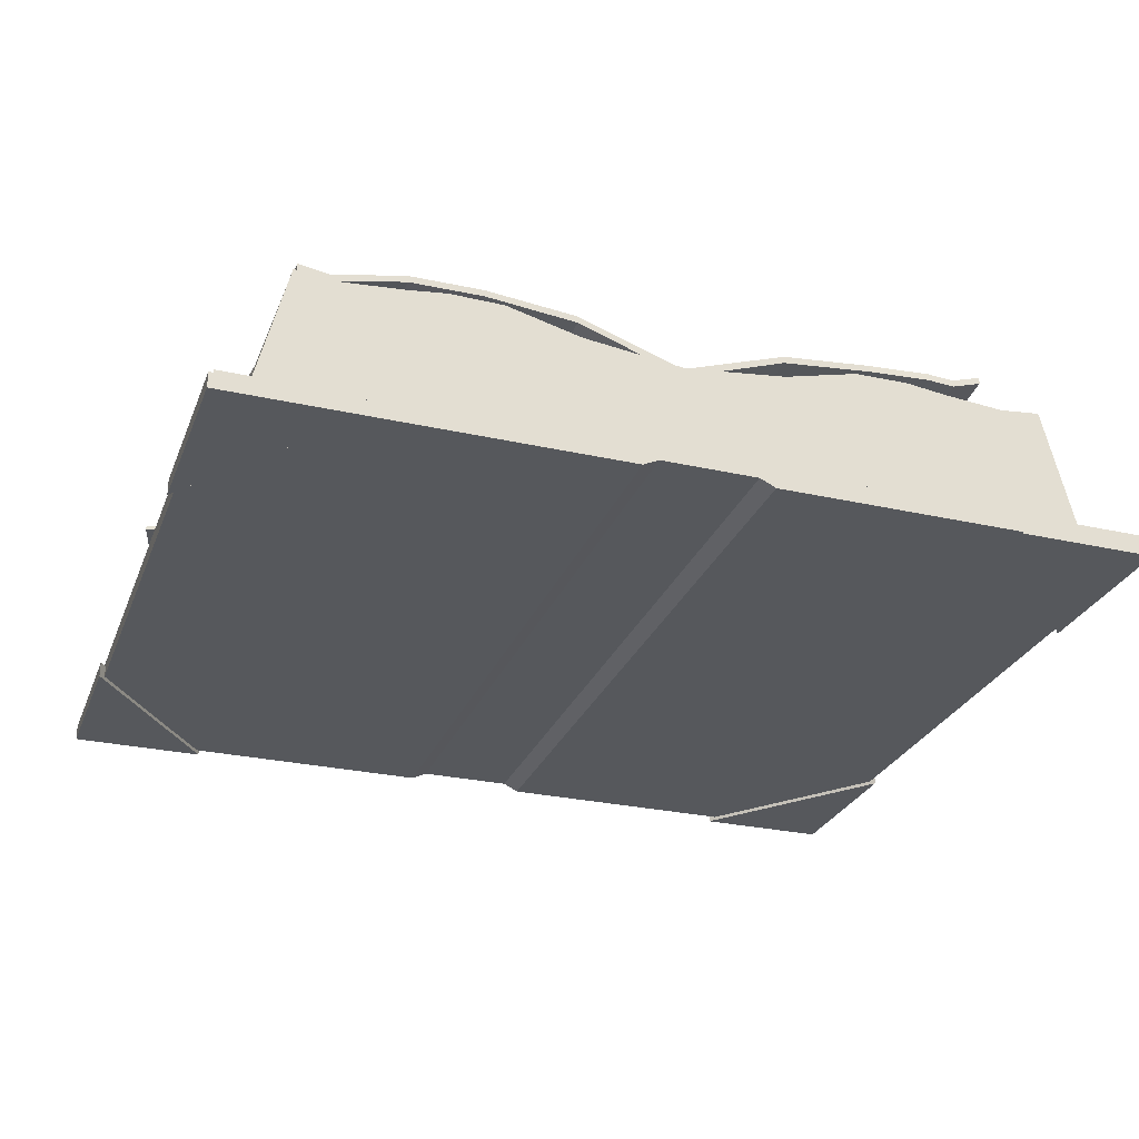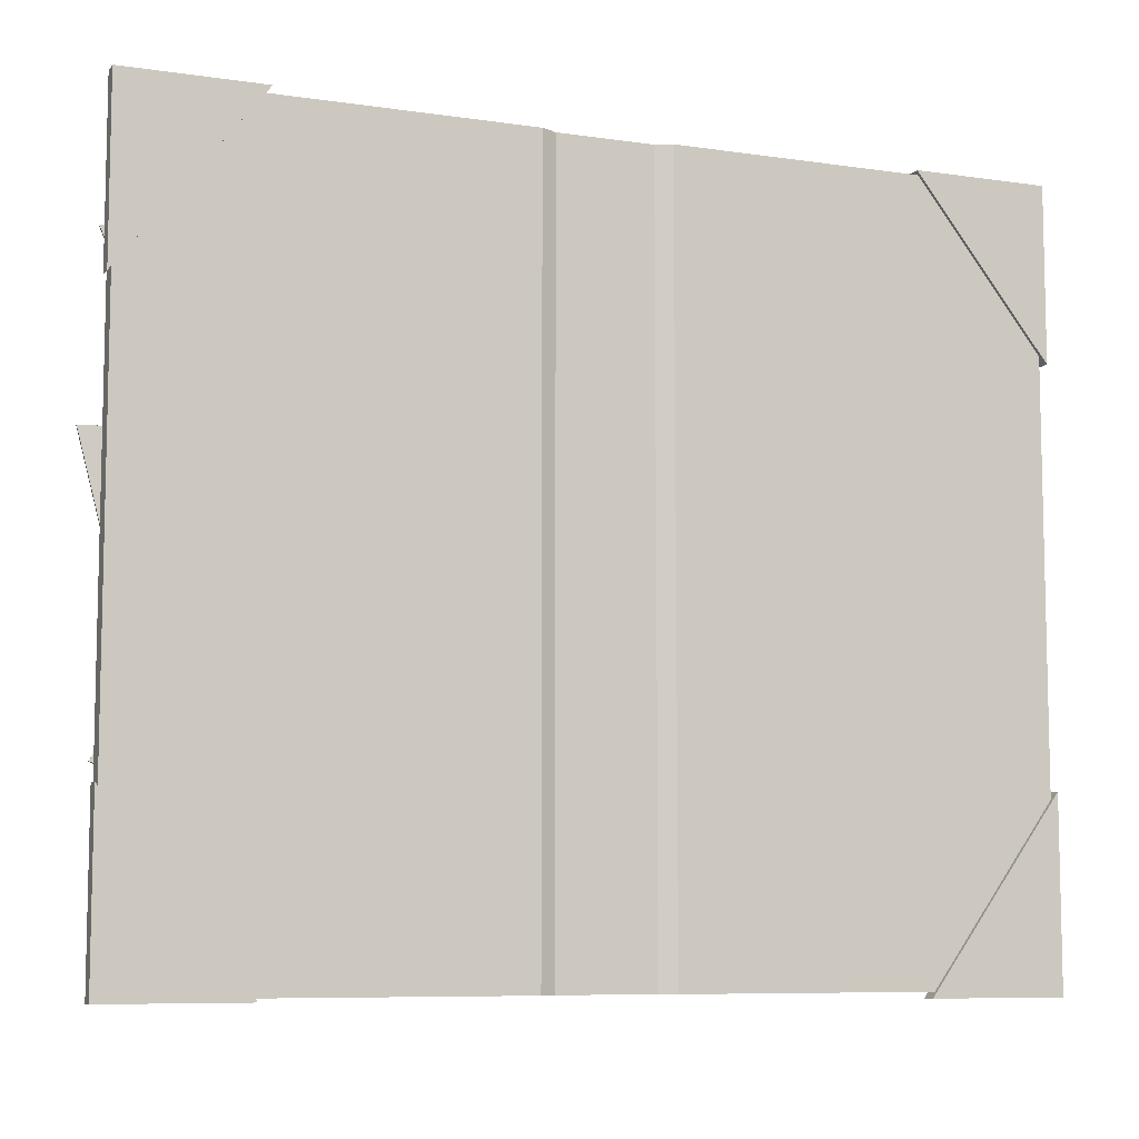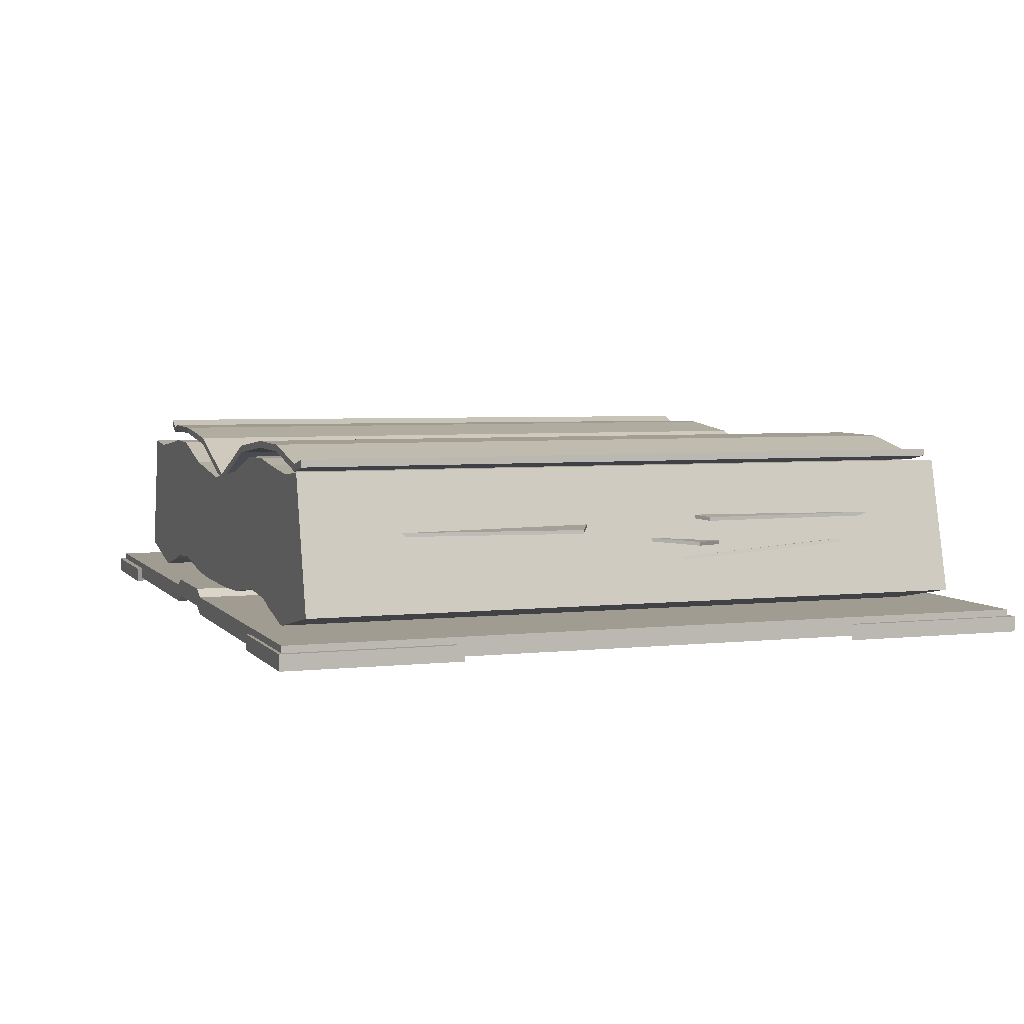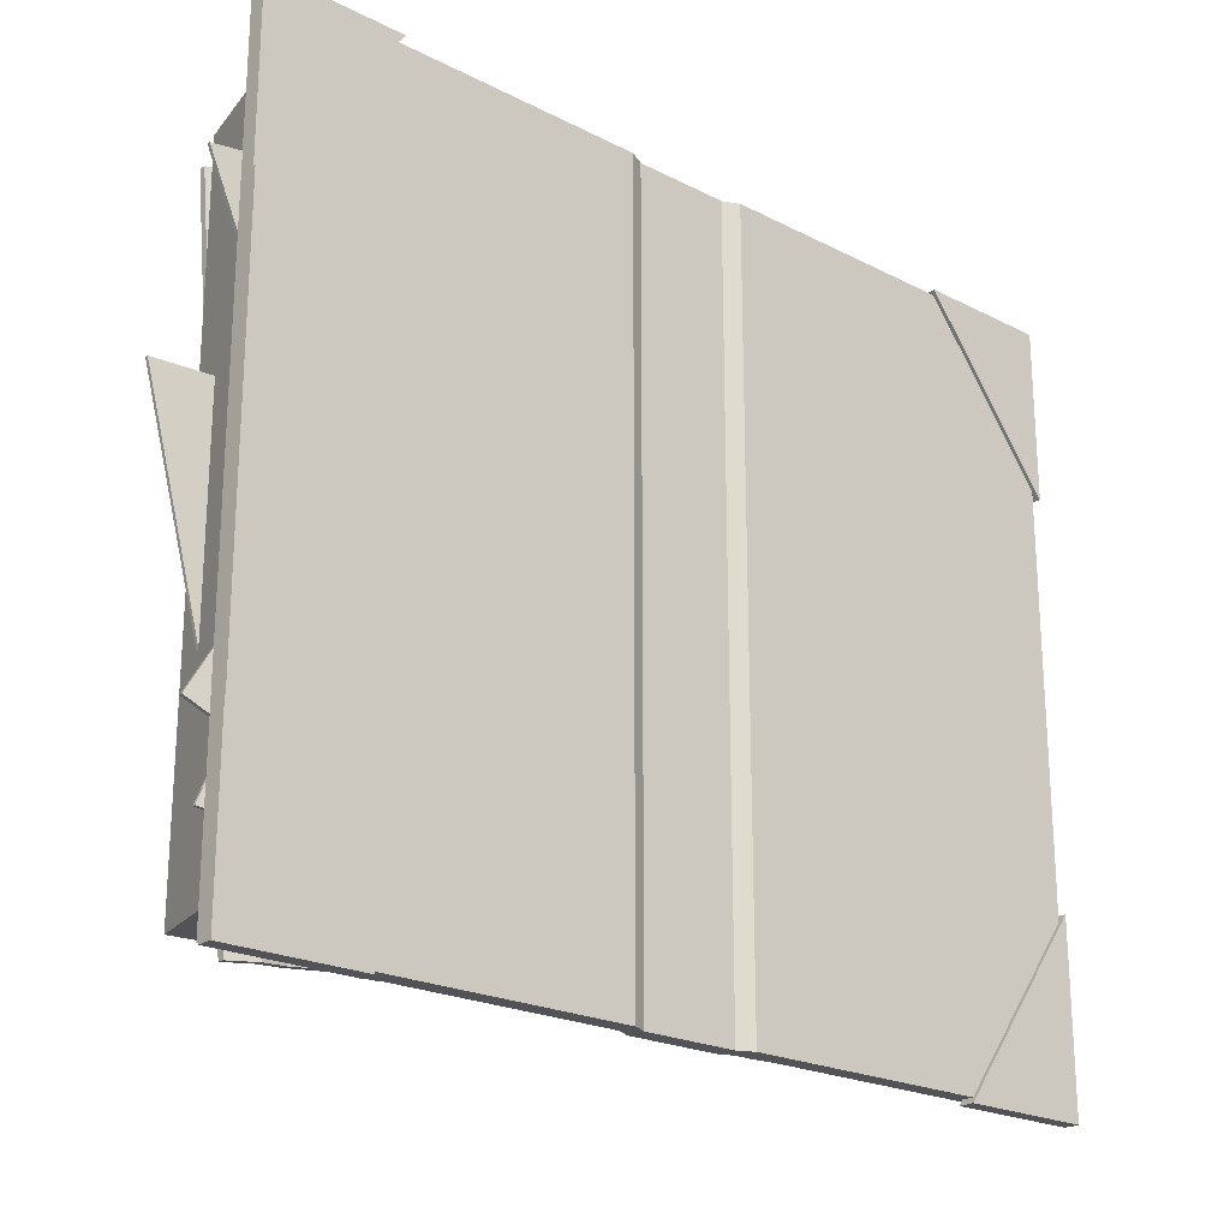
<metadata>
{"format":"obj","ext":"obj","renderer":"f3d","projection":"perspective","resolution":1024,"background":"white","views":[{"elev":-27.8,"azim":161.0,"up":"+Y"},{"elev":-8.1,"azim":-22.1,"up":"+Z"},{"elev":4.5,"azim":70.2,"up":"+Y"},{"elev":-21.9,"azim":-41.7,"up":"+Z"}]}
</metadata>
<code>
o Book3_Open_Cube.118
v 0.4322 -0.09361 0.3699
v 0.4322 -0.09361 -0.3702
v 0.4322 -0.07546 -0.3702
v 0.4322 -0.07546 0.3699
v 0.4322 -0.07546 -0.3223
v 0.4322 -0.09361 -0.3223
v 0.4322 -0.09361 0.339
v 0.4322 -0.07546 0.339
v 0.3969 -0.09361 0.3699
v 0.3969 -0.07546 0.3699
v 0.3969 -0.09361 -0.3223
v 0.3969 -0.09361 0.339
v 0.3969 -0.09361 -0.3702
v 0.3969 -0.07546 -0.3702
v 0.3969 -0.07546 -0.3223
v 0.3969 -0.07546 0.339
v 0.3646 0.0719 -0.3223
v 0.3646 0.0719 0.339
v 0.2974 -0.09361 -0.3702
v 0.1979 -0.09361 -0.3702
v 0.04573 -0.08622 -0.3702
v 0.2974 -0.07546 -0.3702
v 0.1979 -0.07546 -0.3702
v 0.04573 -0.06808 -0.3702
v 0.2974 -0.07546 -0.3223
v 0.1979 -0.07546 -0.3223
v 0.04573 -0.06808 -0.3223
v 0.2974 -0.07546 0.339
v 0.1979 -0.07546 0.339
v 0.04573 -0.06808 0.339
v 0.04573 -0.08622 0.3699
v 0.1979 -0.09361 0.3699
v 0.2974 -0.09361 0.3699
v 0.04573 -0.06808 0.3699
v 0.1979 -0.07546 0.3699
v 0.2974 -0.07546 0.3699
v 0.04573 -0.08622 -0.3223
v 0.1979 -0.09361 -0.3223
v 0.2974 -0.09361 -0.3223
v 0.04573 -0.08622 0.339
v 0.1979 -0.09361 0.339
v 0.2974 -0.09361 0.339
v 0.324 0.06781 -0.3223
v 0.09841 0.05835 -0.3223
v 0.324 0.06781 0.339
v 0.09841 0.05835 0.339
v 0.06108 -0.07546 0.3699
v 0.06108 -0.09361 0.3699
v 0.06108 -0.07546 0.339
v 0.06108 -0.07546 -0.3223
v 0.06108 -0.07546 -0.3702
v 0.06108 -0.09361 -0.3702
v 0.3966 -0.05771 -0.3223
v 0.3966 -0.05771 0.339
v 0.09841 -0.06568 0.339
v 0.2989 -0.07656 0.339
v 0.2989 -0.07656 -0.3223
v 0.09841 -0.06568 -0.3223
v 0.2636 0.07294 -0.3223
v 0.2636 0.07294 0.339
v 0.2484 -0.06557 -0.3223
v 0.2484 -0.06557 0.339
v 0.2241 0.0778 -0.3223
v 0.1717 0.07708 -0.3223
v 0.2241 0.0778 0.339
v 0.1717 0.07708 0.339
v 0.1717 -0.05577 0.339
v 0.2241 -0.05916 0.339
v 0.2241 -0.05916 -0.3223
v 0.1717 -0.05577 -0.3223
v 0.06108 -0.09361 -0.3223
v 0.06108 -0.09361 0.339
v -0.4344 -0.09361 0.3699
v -0.4344 -0.09361 -0.3702
v -0.4344 -0.07546 -0.3702
v -0.4344 -0.07546 0.3699
v -0.4344 -0.07546 -0.3223
v -0.4344 -0.09361 -0.3223
v -0.4344 -0.09361 0.339
v -0.4344 -0.07546 0.339
v -0.001075 -0.08622 0.3699
v -0.001075 -0.08622 -0.3702
v -0.001075 -0.06808 0.3699
v -0.001075 -0.06808 -0.3702
v -0.001075 -0.08622 -0.3223
v -0.001075 -0.06808 -0.3223
v -0.001075 -0.06808 0.339
v -0.001075 -0.08622 0.339
v -0.399 -0.09361 0.3699
v -0.399 -0.07546 0.3699
v -0.399 -0.09361 -0.3223
v -0.399 -0.09361 0.339
v -0.399 -0.09361 -0.3702
v -0.399 -0.07546 -0.3702
v -0.399 -0.07546 -0.3223
v -0.399 -0.07546 0.339
v -0.3668 0.0719 -0.3223
v -0.001075 0.04661 -0.3223
v -0.3668 0.0719 0.339
v -0.001075 0.04661 0.339
v -0.2995 -0.09361 -0.3702
v -0.2 -0.09361 -0.3702
v -0.04788 -0.08622 -0.3702
v -0.2995 -0.07546 -0.3702
v -0.2 -0.07546 -0.3702
v -0.04788 -0.06808 -0.3702
v -0.2995 -0.07546 -0.3223
v -0.2 -0.07546 -0.3223
v -0.04788 -0.06808 -0.3223
v -0.2995 -0.07546 0.339
v -0.2 -0.07546 0.339
v -0.04788 -0.06808 0.339
v -0.04788 -0.08622 0.3699
v -0.2 -0.09361 0.3699
v -0.2995 -0.09361 0.3699
v -0.04788 -0.06808 0.3699
v -0.2 -0.07546 0.3699
v -0.2995 -0.07546 0.3699
v -0.04788 -0.08622 -0.3223
v -0.2 -0.09361 -0.3223
v -0.2995 -0.09361 -0.3223
v -0.04788 -0.08622 0.339
v -0.2 -0.09361 0.339
v -0.2995 -0.09361 0.339
v -0.3261 0.06781 -0.3223
v -0.1006 0.05835 -0.3223
v -0.3261 0.06781 0.339
v -0.1006 0.05835 0.339
v -0.06323 -0.07546 0.3699
v -0.06323 -0.09361 0.3699
v -0.06323 -0.07546 0.339
v -0.06323 -0.07546 -0.3223
v -0.06323 -0.07546 -0.3702
v -0.06323 -0.09361 -0.3702
v -0.001075 -0.05673 -0.3223
v -0.3987 -0.05771 -0.3223
v -0.3987 -0.05771 0.339
v -0.001075 -0.05673 0.339
v -0.1006 -0.06568 0.339
v -0.301 -0.07656 0.339
v -0.301 -0.07656 -0.3223
v -0.1006 -0.06568 -0.3223
v -0.2657 0.07294 -0.3223
v -0.2657 0.07294 0.339
v -0.2505 -0.06557 -0.3223
v -0.2505 -0.06557 0.339
v -0.2263 0.0778 -0.3223
v -0.1738 0.07708 -0.3223
v -0.2263 0.0778 0.339
v -0.1738 0.07708 0.339
v -0.1738 -0.05577 0.339
v -0.2263 -0.05916 0.339
v -0.2263 -0.05916 -0.3223
v -0.1738 -0.05577 -0.3223
v -0.06323 -0.09361 -0.3223
v -0.06323 -0.09361 0.339
v 0.1009 0.08476 -0.3163
v 0.1009 0.08476 0.3328
v 0.1895 0.09337 -0.3163
v 0.1895 0.09337 0.3328
v 0.3315 0.07787 -0.3163
v 0.3315 0.07787 0.3328
v 0.3604 0.0829 -0.3157
v 0.3604 0.0829 0.3333
v 0.2605 0.09262 0.3328
v 0.2605 0.09262 -0.3163
v -0.001074 0.04945 -0.3163
v -0.001074 0.04945 0.3328
v -0.103 0.08476 -0.3163
v -0.103 0.08476 0.3328
v -0.1916 0.09337 -0.3163
v -0.1916 0.09337 0.3328
v -0.2751 0.08933 -0.3244
v -0.3342 0.08933 0.3223
v -0.3032 0.09726 -0.3261
v -0.3624 0.09726 0.3206
v -0.3096 0.09262 0.3243
v -0.2505 0.09262 -0.3224
v -0.001074 0.04166 0.3328
v -0.001074 0.04166 -0.3163
v 0.1009 0.07792 0.3328
v 0.1009 0.07792 -0.3163
v 0.1895 0.08676 0.3328
v 0.1895 0.08676 -0.3163
v 0.3315 0.07084 0.3328
v 0.3315 0.07084 -0.3163
v 0.2605 0.08599 0.3328
v 0.2605 0.08599 -0.3163
v 0.3604 0.07601 0.3333
v 0.3604 0.07601 -0.3157
v -0.103 0.07792 0.3328
v -0.103 0.07792 -0.3163
v -0.1916 0.08676 0.3328
v -0.1916 0.08676 -0.3163
v -0.3342 0.08261 0.3223
v -0.2751 0.08261 -0.3244
v -0.3096 0.08599 0.3243
v -0.2505 0.08599 -0.3224
v -0.3624 0.09076 0.3206
v -0.3032 0.09076 -0.3261
v -0.4323 0.04412 0.106
v -0.142 0.01728 0.1066
v -0.3551 0.03706 -0.1957
v -0.1228 0.01558 -0.1261
v -0.08958 -0.05187 0.07953
v -0.3088 -0.03039 -0.02416
v -0.1434 -0.05017 0.2874
v -0.4303 -0.02333 0.2625
v -0.3975 -0.003054 -0.2511
v -0.2949 -0.01544 0.0147
v -0.1368 -0.03996 -0.2849
v -0.1148 -0.04049 -0.06158
v -0.4326 0.04061 0.106
v -0.1423 0.01376 0.1066
v -0.3554 0.03354 -0.1957
v -0.1231 0.01206 -0.1261
v -0.08925 -0.04836 0.07959
v -0.3084 -0.02688 -0.02411
v -0.1431 -0.04665 0.2875
v -0.43 -0.01981 0.2626
v -0.3978 -0.006572 -0.2511
v -0.2953 -0.01895 0.01472
v -0.1371 -0.04348 -0.2849
v -0.1152 -0.044 -0.06156
v 0.3947 0.01912 -0.06014
v 0.3728 0.01811 -0.2835
v 0.2132 0.03151 0.01615
v 0.1101 0.03668 -0.2497
v 0.4044 -0.001108 -0.1958
v 0.1722 -0.03248 -0.2263
v 0.3781 -0.02168 0.03522
v 0.1651 -0.04501 -0.03601
v 0.07892 0.02122 0.264
v 0.367 0.01453 0.2888
v 0.2007 0.02268 -0.02269
v 0.4208 0.0166 0.08101
v 0.3947 0.02266 -0.06016
v 0.3728 0.02164 -0.2836
v 0.2133 0.03504 0.01613
v 0.1102 0.04022 -0.2497
v 0.4048 -0.004362 -0.1958
v 0.1726 -0.03574 -0.2263
v 0.3785 -0.02493 0.03522
v 0.1655 -0.04827 -0.03601
v 0.07884 0.01769 0.264
v 0.3669 0.011 0.2887
v 0.2006 0.01915 -0.02274
v 0.4207 0.01307 0.08096
v -0.4383 -0.09726 0.376
v -0.3047 -0.09726 0.376
v -0.4383 -0.09726 0.2054
v -0.4383 -0.08212 0.376
v -0.3047 -0.08212 0.376
v -0.4383 -0.08212 0.2054
v -0.4375 -0.09726 -0.3734
v -0.3039 -0.09726 -0.3734
v -0.4375 -0.09726 -0.2025
v -0.4375 -0.08212 -0.3734
v -0.3039 -0.08212 -0.3734
v -0.4375 -0.08212 -0.2025
v 0.4383 -0.09726 0.3734
v 0.3047 -0.09726 0.3734
v 0.4383 -0.09726 0.2025
v 0.4383 -0.08212 0.3734
v 0.3047 -0.08212 0.3734
v 0.4383 -0.08212 0.2025
v 0.4375 -0.09726 -0.376
v 0.3039 -0.09726 -0.376
v 0.4375 -0.09726 -0.1924
v 0.4375 -0.08212 -0.376
v 0.3039 -0.08212 -0.376
v 0.4375 -0.08212 -0.1924
v -0.2165 -0.05187 -0.2803
v -0.429 -0.03039 -0.1824
v -0.06405 -0.05017 -0.1223
v -0.268 -0.02333 0.08421
v -0.2163 -0.04836 -0.2805
v -0.4288 -0.02688 -0.1826
v -0.06382 -0.04665 -0.1225
v -0.2678 -0.01981 0.08398
v 0.2643 -0.01458 -0.2027
v 0.05084 -0.00803 -0.09957
v 0.4163 -0.002211 -0.03953
v 0.2109 0.01029 0.167
v 0.2643 -0.01106 -0.2029
v 0.05082 -0.004505 -0.0998
v 0.4163 0.001315 -0.03976
v 0.2109 0.01381 0.1668
f 58 98 44
f 18 43 45
f 54 45 56
f 53 18 54
f 55 100 138
f 69 62 68
f 62 45 60
f 46 98 100
f 68 60 65
f 45 59 60
f 53 43 17
f 66 44 46
f 69 59 61
f 30 138 87
f 62 57 56
f 57 54 56
f 27 135 58
f 30 58 55
f 58 67 55
f 61 43 57
f 70 44 64
f 67 46 55
f 65 67 68
f 63 66 65
f 70 63 69
f 68 70 69
f 60 63 65
f 142 98 135
f 125 99 127
f 127 137 140
f 99 136 137
f 100 139 138
f 146 153 152
f 146 127 140
f 100 126 128
f 152 144 146
f 143 127 144
f 136 125 141
f 126 150 128
f 143 153 145
f 138 112 87
f 140 145 146
f 137 141 140
f 109 135 86
f 142 112 139
f 151 142 139
f 125 145 141
f 154 126 142
f 128 151 139
f 151 149 152
f 149 148 147
f 154 147 148
f 154 152 153
f 147 144 149
f 158 167 168
f 160 157 158
f 162 166 165
f 162 163 161
f 165 159 160
f 167 170 168
f 170 171 172
f 177 173 174
f 174 175 176
f 171 177 172
f 179 182 181
f 181 184 183
f 188 185 187
f 185 190 189
f 184 187 183
f 179 192 180
f 193 192 191
f 197 196 198
f 195 200 196
f 197 194 193
f 161 188 166
f 173 198 196
f 168 181 158
f 168 191 179
f 164 190 163
f 175 199 176
f 167 182 180
f 167 192 169
f 162 189 164
f 174 199 195
f 161 190 186
f 173 200 175
f 158 183 160
f 170 193 191
f 162 187 185
f 174 197 177
f 157 184 182
f 169 194 171
f 166 184 159
f 178 194 198
f 165 183 187
f 177 193 172
f 202 203 201
f 219 205 217
f 209 212 211
f 215 214 213
f 219 218 220
f 221 224 222
f 201 215 213
f 202 213 214
f 202 216 204
f 203 216 215
f 218 205 206
f 219 208 207
f 220 206 208
f 206 207 208
f 211 221 209
f 210 221 222
f 212 222 224
f 211 224 223
f 237 227 225
f 229 232 231
f 234 245 246
f 240 237 238
f 241 244 242
f 234 248 236
f 238 225 226
f 239 228 227
f 238 228 240
f 247 246 245
f 231 241 229
f 230 241 242
f 232 242 244
f 231 244 243
f 233 247 245
f 235 248 247
f 228 225 227
f 234 235 233
f 277 275 273
f 280 277 278
f 277 274 278
f 279 276 275
f 280 274 276
f 276 273 275
f 285 283 281
f 288 285 286
f 285 282 286
f 287 284 283
f 288 282 284
f 284 281 283
f 58 135 98
f 18 17 43
f 54 18 45
f 53 17 18
f 55 46 100
f 69 61 62
f 62 56 45
f 46 44 98
f 68 62 60
f 45 43 59
f 53 57 43
f 66 64 44
f 69 63 59
f 30 55 138
f 62 61 57
f 57 53 54
f 27 86 135
f 30 27 58
f 58 70 67
f 61 59 43
f 70 58 44
f 67 66 46
f 65 66 67
f 63 64 66
f 70 64 63
f 68 67 70
f 60 59 63
f 142 126 98
f 125 97 99
f 127 99 137
f 99 97 136
f 100 128 139
f 146 145 153
f 146 144 127
f 100 98 126
f 152 149 144
f 143 125 127
f 136 97 125
f 126 148 150
f 143 147 153
f 138 139 112
f 140 141 145
f 137 136 141
f 109 142 135
f 142 109 112
f 151 154 142
f 125 143 145
f 154 148 126
f 128 150 151
f 151 150 149
f 149 150 148
f 154 153 147
f 154 151 152
f 147 143 144
f 158 157 167
f 160 159 157
f 162 161 166
f 162 164 163
f 165 166 159
f 167 169 170
f 170 169 171
f 177 178 173
f 174 173 175
f 171 178 177
f 179 180 182
f 181 182 184
f 188 186 185
f 185 186 190
f 184 188 187
f 179 191 192
f 193 194 192
f 197 195 196
f 195 199 200
f 197 198 194
f 161 186 188
f 173 178 198
f 168 179 181
f 168 170 191
f 164 189 190
f 175 200 199
f 167 157 182
f 167 180 192
f 162 185 189
f 174 176 199
f 161 163 190
f 173 196 200
f 158 181 183
f 170 172 193
f 162 165 187
f 174 195 197
f 157 159 184
f 169 192 194
f 166 188 184
f 178 171 194
f 165 160 183
f 177 197 193
f 202 204 203
f 219 207 205
f 209 210 212
f 215 216 214
f 219 217 218
f 221 223 224
f 201 203 215
f 202 201 213
f 202 214 216
f 203 204 216
f 218 217 205
f 219 220 208
f 220 218 206
f 206 205 207
f 211 223 221
f 210 209 221
f 212 210 222
f 211 212 224
f 237 239 227
f 229 230 232
f 234 233 245
f 240 239 237
f 241 243 244
f 234 246 248
f 238 237 225
f 239 240 228
f 238 226 228
f 247 248 246
f 231 243 241
f 230 229 241
f 232 230 242
f 231 232 244
f 233 235 247
f 235 236 248
f 228 226 225
f 234 236 235
f 277 279 275
f 280 279 277
f 277 273 274
f 279 280 276
f 280 278 274
f 276 274 273
f 285 287 283
f 288 287 285
f 285 281 282
f 287 288 284
f 288 286 282
f 284 282 281
f 5 14 15
f 13 6 11
f 13 3 2
f 8 1 7
f 3 6 2
f 11 7 12
f 8 15 16
f 4 16 10
f 12 1 9
f 6 8 7
f 34 81 31
f 4 9 1
f 42 9 33
f 10 28 36
f 39 12 42
f 22 13 19
f 19 11 39
f 15 22 25
f 27 84 86
f 26 51 50
f 25 23 26
f 82 37 85
f 52 38 71
f 20 39 38
f 82 24 21
f 51 20 52
f 23 19 20
f 85 40 88
f 71 41 72
f 38 42 41
f 34 87 83
f 35 49 47
f 36 29 35
f 88 31 81
f 72 32 48
f 41 33 32
f 10 33 9
f 36 32 33
f 47 31 48
f 40 48 31
f 35 48 32
f 29 28 26
f 50 30 49
f 47 30 34
f 37 72 40
f 21 51 52
f 21 71 37
f 50 24 27
f 94 77 95
f 78 93 91
f 93 75 94
f 73 80 79
f 78 75 74
f 79 91 92
f 95 80 96
f 96 76 90
f 73 92 89
f 79 77 78
f 81 116 113
f 89 76 73
f 89 124 115
f 110 90 118
f 92 121 124
f 93 104 101
f 91 101 121
f 104 95 107
f 84 109 86
f 133 108 132
f 105 107 108
f 119 82 85
f 120 134 155
f 121 102 120
f 82 106 84
f 102 133 134
f 101 105 102
f 122 85 88
f 123 155 156
f 124 120 123
f 87 116 83
f 131 117 129
f 111 118 117
f 113 88 81
f 114 156 130
f 115 123 114
f 115 90 89
f 114 118 115
f 113 129 130
f 130 122 113
f 130 117 114
f 108 107 110
f 112 132 131
f 112 129 116
f 156 119 122
f 103 133 106
f 155 103 119
f 106 132 109
f 5 3 14
f 13 2 6
f 13 14 3
f 8 4 1
f 3 5 6
f 11 6 7
f 8 5 15
f 4 8 16
f 12 7 1
f 6 5 8
f 34 83 81
f 4 10 9
f 42 12 9
f 10 16 28
f 39 11 12
f 22 14 13
f 19 13 11
f 15 14 22
f 27 24 84
f 26 23 51
f 25 22 23
f 82 21 37
f 52 20 38
f 20 19 39
f 82 84 24
f 51 23 20
f 23 22 19
f 85 37 40
f 71 38 41
f 38 39 42
f 34 30 87
f 35 29 49
f 36 28 29
f 88 40 31
f 72 41 32
f 41 42 33
f 10 36 33
f 36 35 32
f 47 34 31
f 40 72 48
f 35 47 48
f 16 15 25
f 26 50 49
f 16 25 28
f 25 26 28
f 49 29 26
f 50 27 30
f 47 49 30
f 37 71 72
f 21 24 51
f 21 52 71
f 50 51 24
f 94 75 77
f 78 74 93
f 93 74 75
f 73 76 80
f 78 77 75
f 79 78 91
f 95 77 80
f 96 80 76
f 73 79 92
f 79 80 77
f 81 83 116
f 89 90 76
f 89 92 124
f 110 96 90
f 92 91 121
f 93 94 104
f 91 93 101
f 104 94 95
f 84 106 109
f 133 105 108
f 105 104 107
f 119 103 82
f 120 102 134
f 121 101 102
f 82 103 106
f 102 105 133
f 101 104 105
f 122 119 85
f 123 120 155
f 124 121 120
f 87 112 116
f 131 111 117
f 111 110 118
f 113 122 88
f 114 123 156
f 115 124 123
f 115 118 90
f 114 117 118
f 113 116 129
f 130 156 122
f 130 129 117
f 107 95 96
f 110 111 108
f 111 131 108
f 107 96 110
f 131 132 108
f 112 109 132
f 112 131 129
f 156 155 119
f 103 134 133
f 155 134 103
f 106 133 132
f 250 249 251
f 253 254 252
f 254 250 251
f 252 251 249
f 253 249 250
f 256 257 255
f 259 258 260
f 256 260 257
f 257 258 255
f 256 258 259
f 262 263 261
f 265 264 266
f 262 266 263
f 263 264 261
f 261 265 262
f 268 267 269
f 271 272 270
f 272 268 269
f 270 269 267
f 271 267 268
f 254 253 250
f 252 254 251
f 253 252 249
f 256 259 260
f 257 260 258
f 256 255 258
f 262 265 266
f 263 266 264
f 261 264 265
f 272 271 268
f 270 272 269
f 271 270 267

</code>
